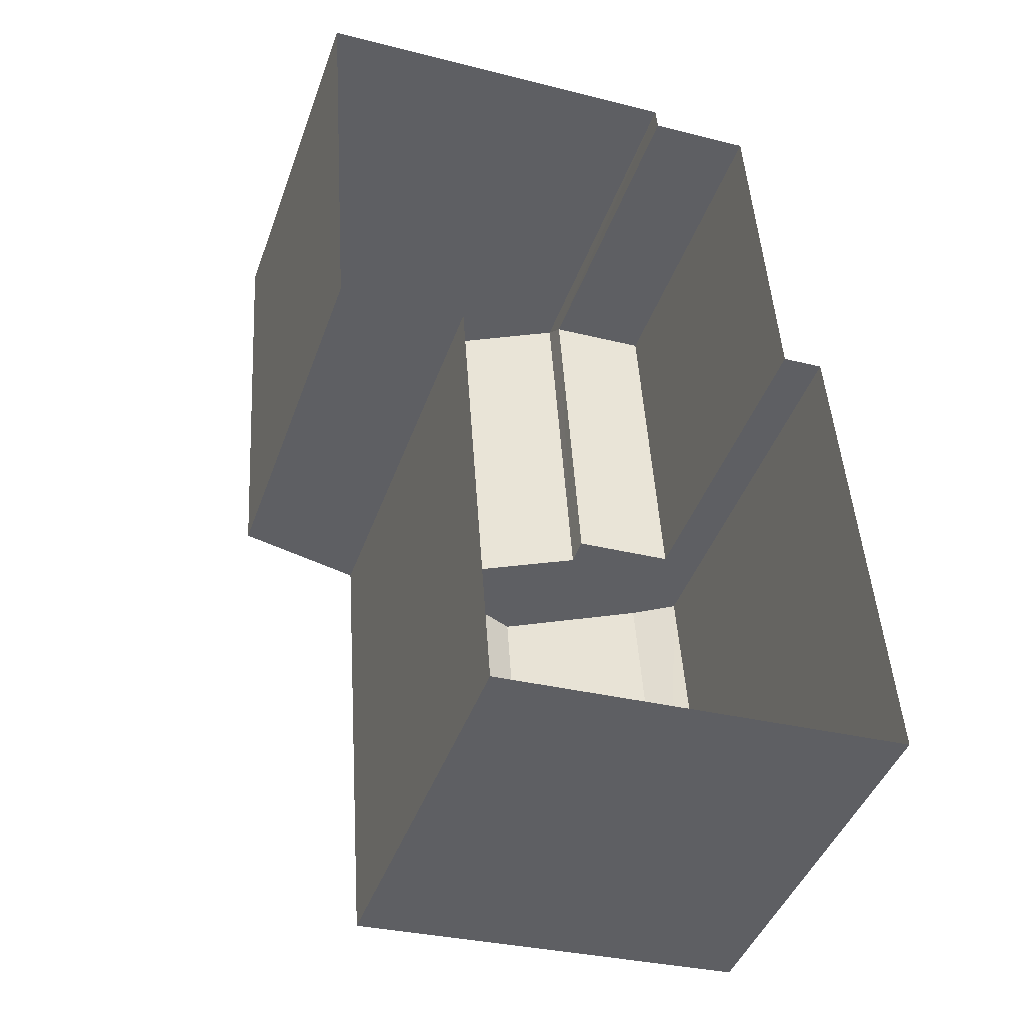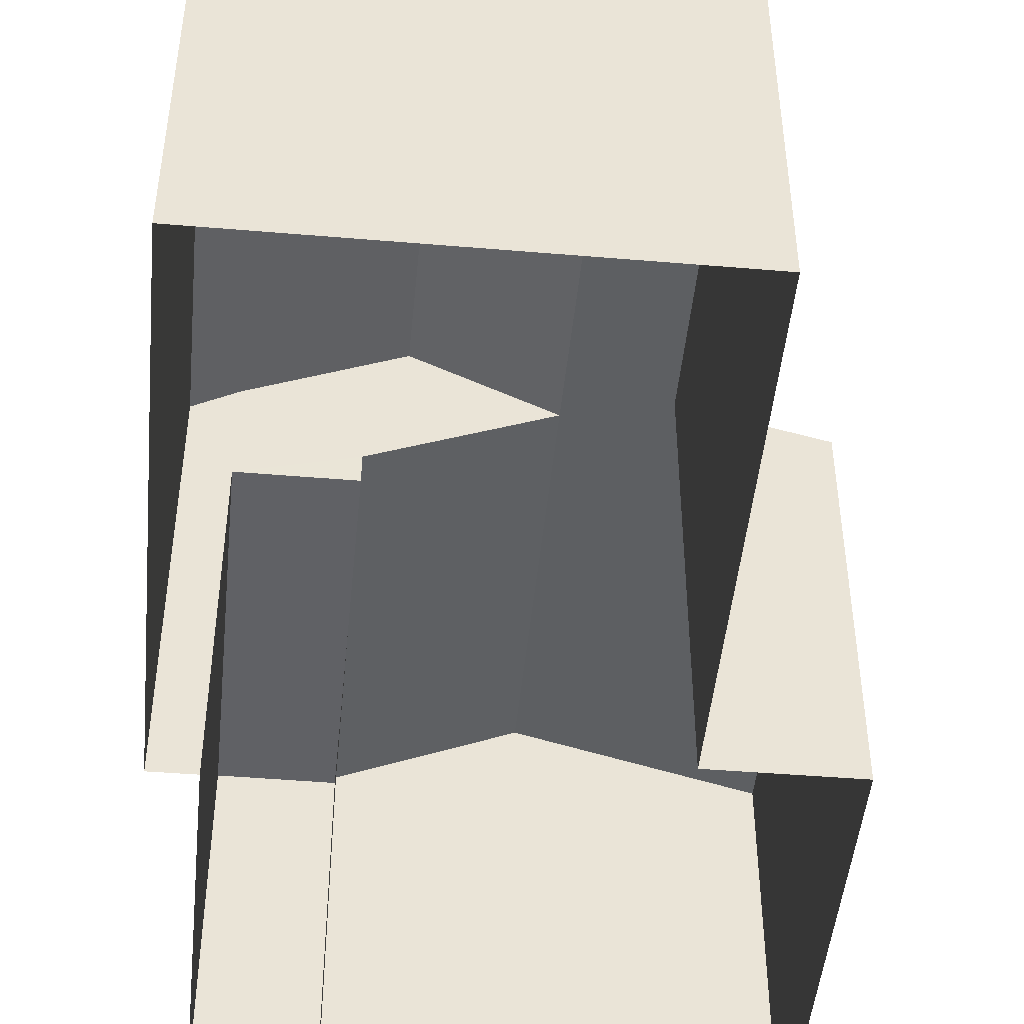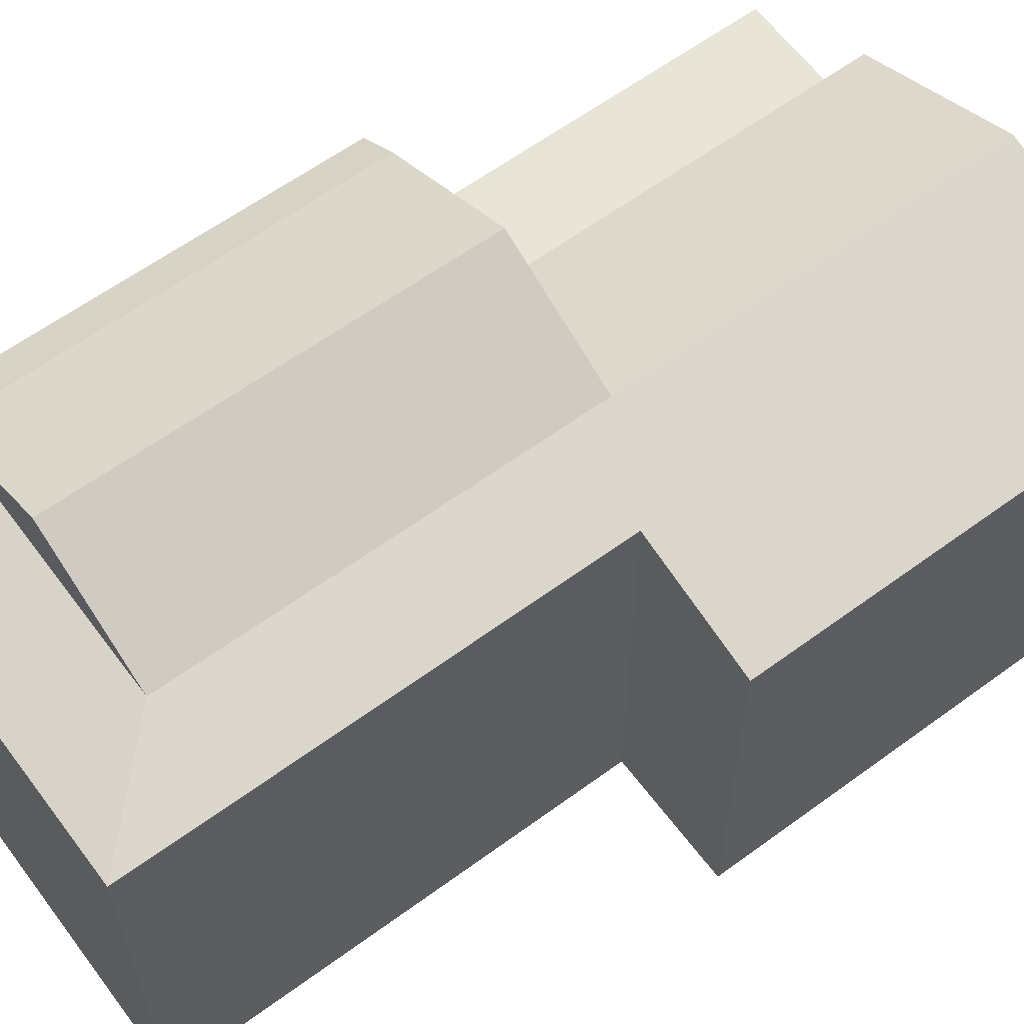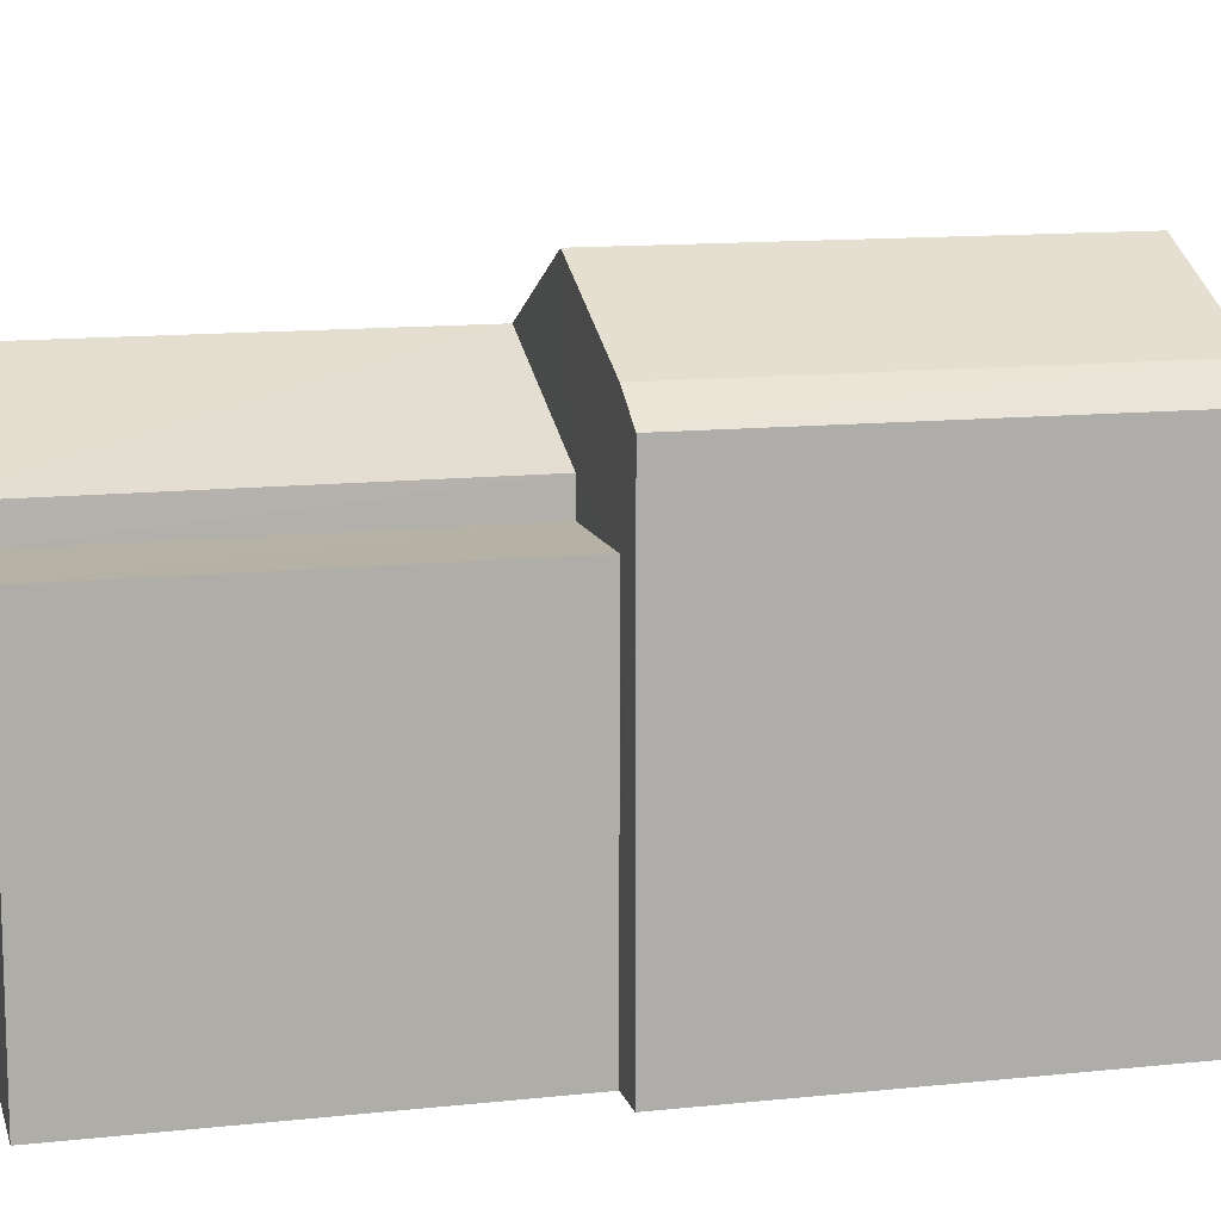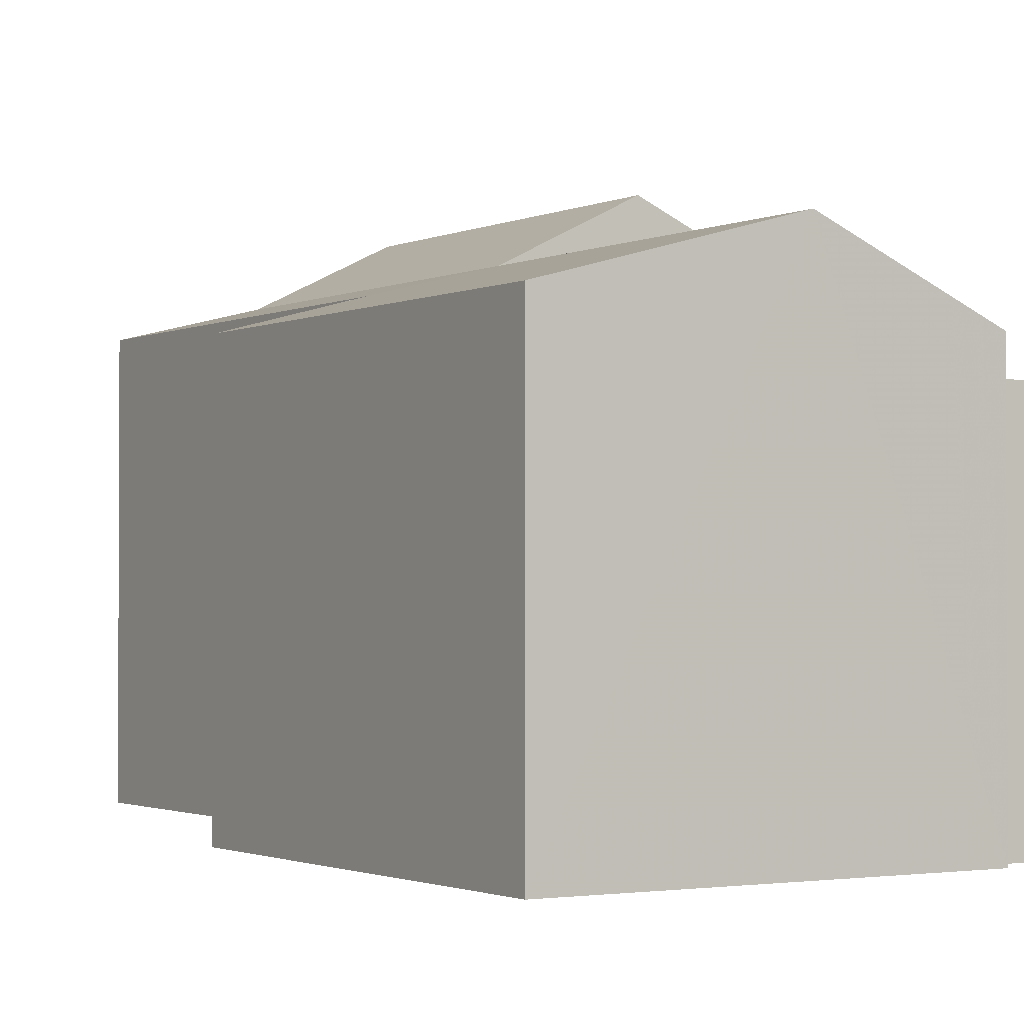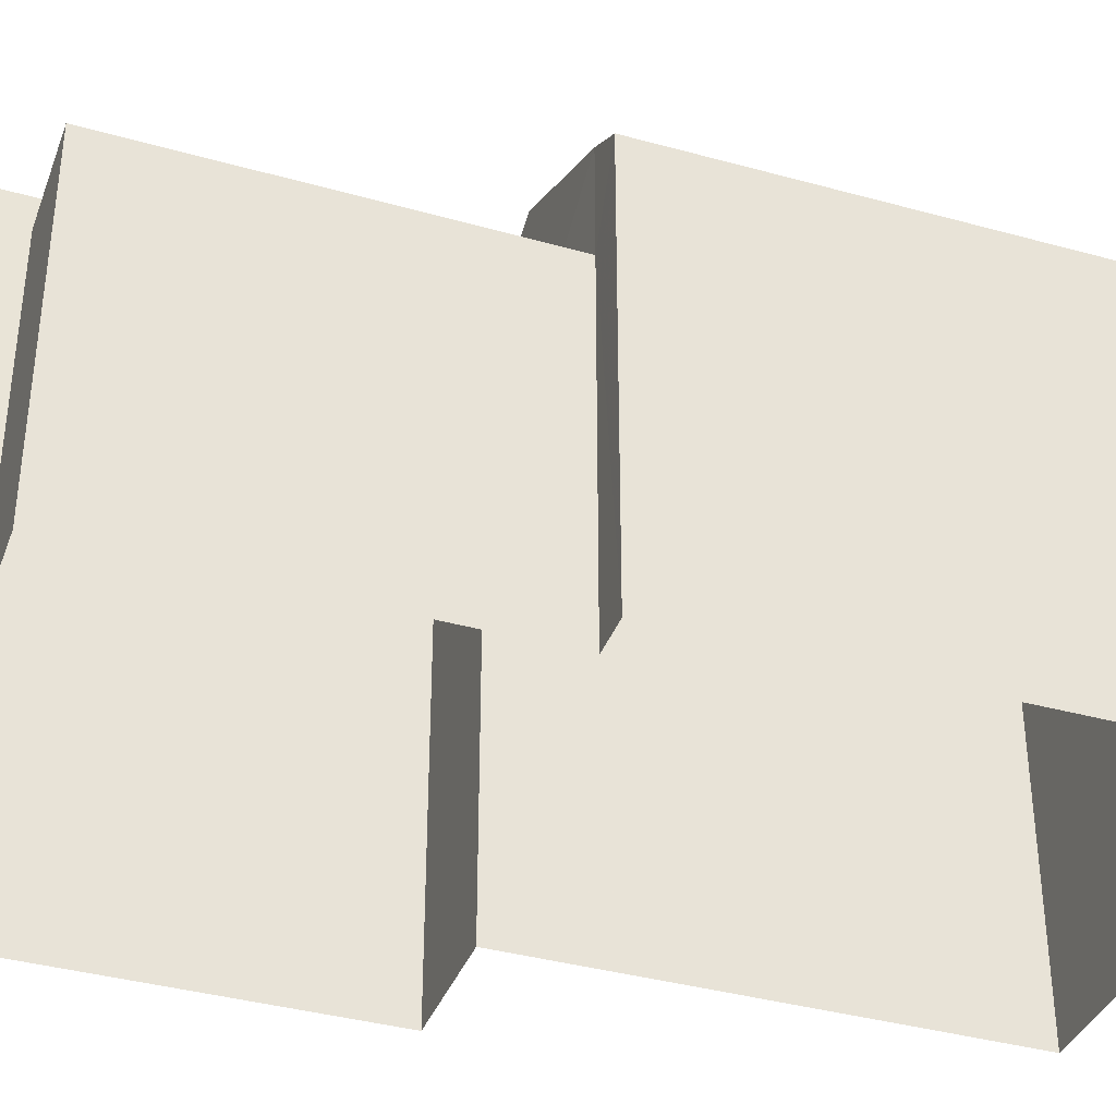
<metadata>
{"format":"obj","ext":"obj","renderer":"f3d","projection":"perspective","resolution":1024,"background":"white","views":[{"elev":-43.7,"azim":160.9,"up":"+Y"},{"elev":-47.7,"azim":-9.3,"up":"+Z"},{"elev":61.4,"azim":49.5,"up":"+Z"},{"elev":12.1,"azim":-108.5,"up":"+Z"},{"elev":-1.6,"azim":144.5,"up":"+Z"},{"elev":-37.3,"azim":-113.5,"up":"+Z"}]}
</metadata>
<code>
v -3.717e+05 -1.041e+05 31.37
v -3.717e+05 -1.041e+05 31.37
v -3.717e+05 -1.041e+05 31.37
v -3.717e+05 -1.041e+05 31.37
v -3.717e+05 -1.041e+05 31.37
v -3.717e+05 -1.041e+05 31.37
v -3.717e+05 -1.041e+05 31.37
v -3.717e+05 -1.041e+05 31.37
v -3.717e+05 -1.041e+05 31.37
v -3.717e+05 -1.041e+05 31.37
v -3.717e+05 -1.041e+05 39.52
v -3.717e+05 -1.041e+05 38.48
v -3.717e+05 -1.041e+05 38.48
v -3.717e+05 -1.041e+05 39.52
v -3.717e+05 -1.041e+05 38.08
v -3.717e+05 -1.041e+05 38.08
v -3.717e+05 -1.041e+05 38.48
v -3.717e+05 -1.041e+05 38.48
v -3.717e+05 -1.041e+05 38.48
v -3.717e+05 -1.041e+05 37.31
v -3.717e+05 -1.041e+05 37.31
v -3.717e+05 -1.041e+05 37.52
v -3.717e+05 -1.041e+05 37.52
v -3.717e+05 -1.041e+05 38.08
v -3.717e+05 -1.041e+05 36.81
v -3.717e+05 -1.041e+05 36.81
v -3.717e+05 -1.041e+05 36.81
v -3.717e+05 -1.041e+05 36.81
v -3.717e+05 -1.041e+05 38.08
f 1 2 3
f 4 1 5
f 6 7 3
f 8 9 5
f 7 10 8
f 3 8 1
f 8 5 1
f 3 7 8
f 11 12 13
f 11 14 12
f 15 16 17
f 13 15 17
f 18 19 20
f 21 18 20
f 19 18 22
f 23 22 24
f 24 18 17
f 24 17 16
f 22 18 24
f 25 26 27
f 25 28 26
f 14 17 18
f 14 11 17
f 29 15 13
f 12 29 13
f 16 5 9
f 16 15 5
f 6 28 20
f 20 28 21
f 6 3 28
f 21 28 25
f 8 16 9
f 8 24 16
f 22 7 19
f 7 6 19
f 6 20 19
f 15 4 5
f 15 29 4
f 23 24 8
f 10 23 8
f 22 10 7
f 22 23 10
f 28 2 26
f 28 3 2
f 1 26 2
f 1 27 26
f 11 13 17
f 14 18 21
f 1 4 27
f 21 25 27
f 14 21 12
f 27 4 29
f 12 27 29
f 21 27 12

</code>
